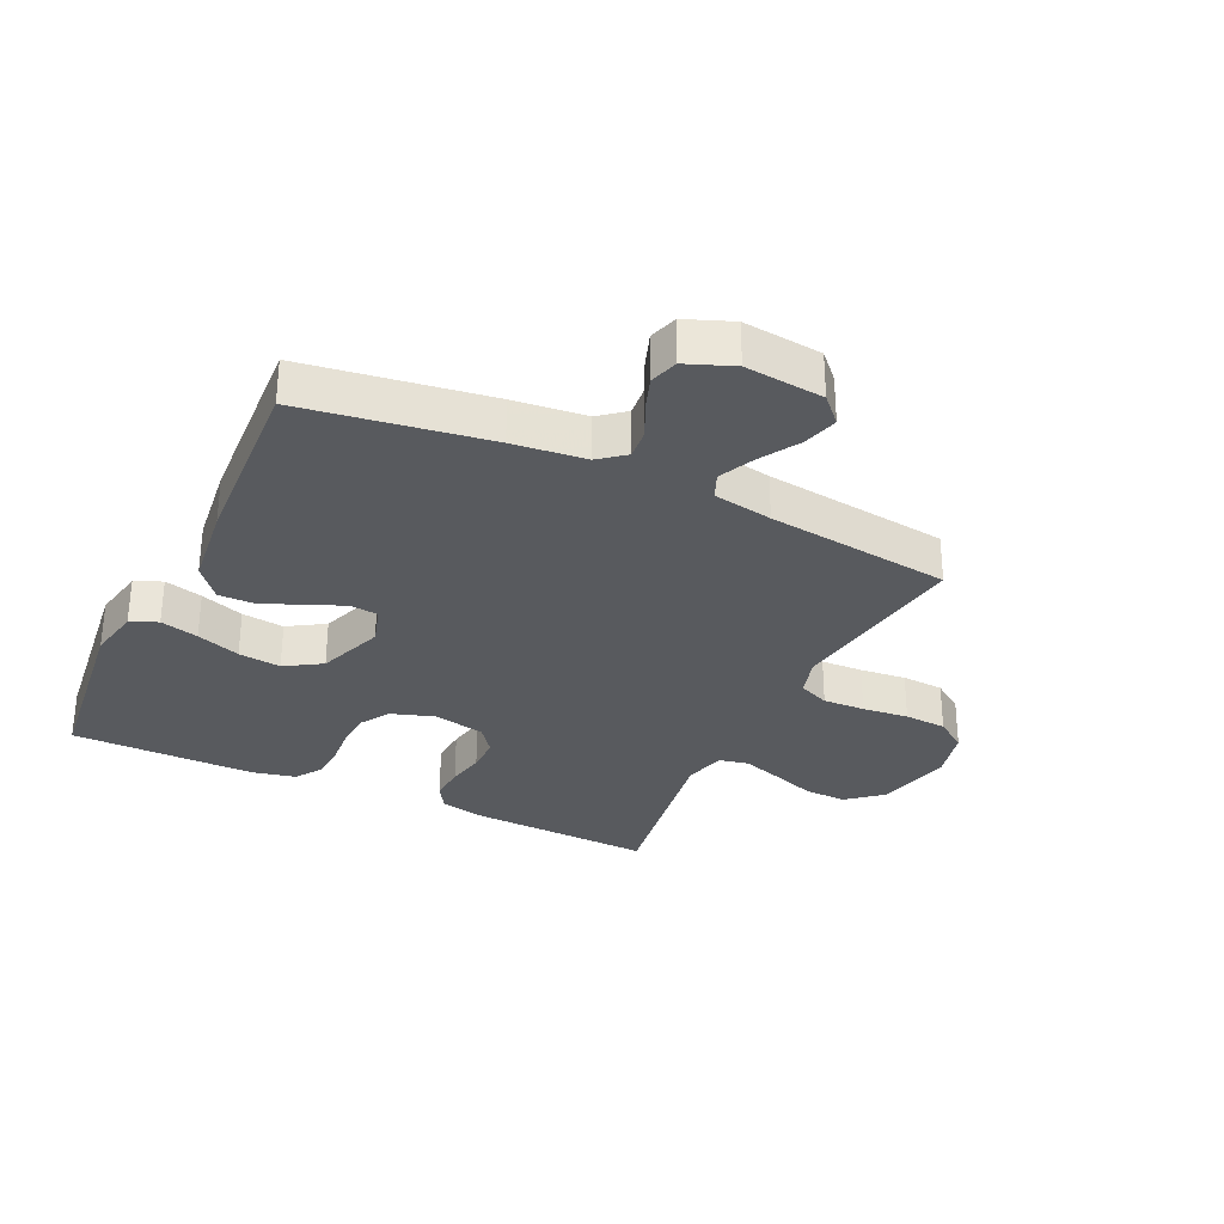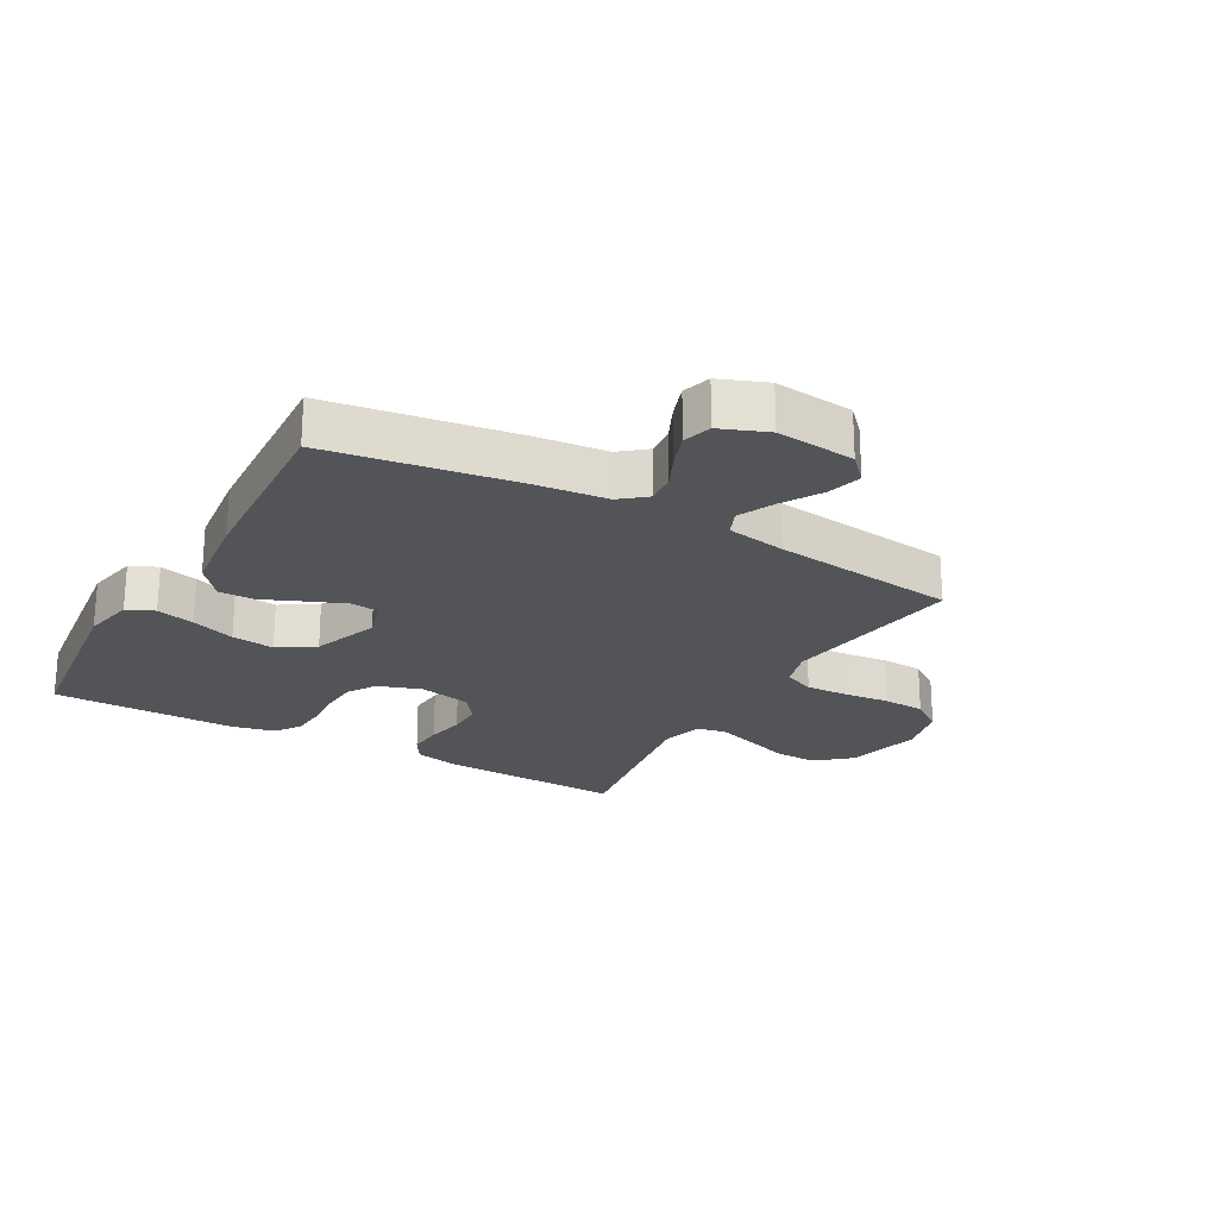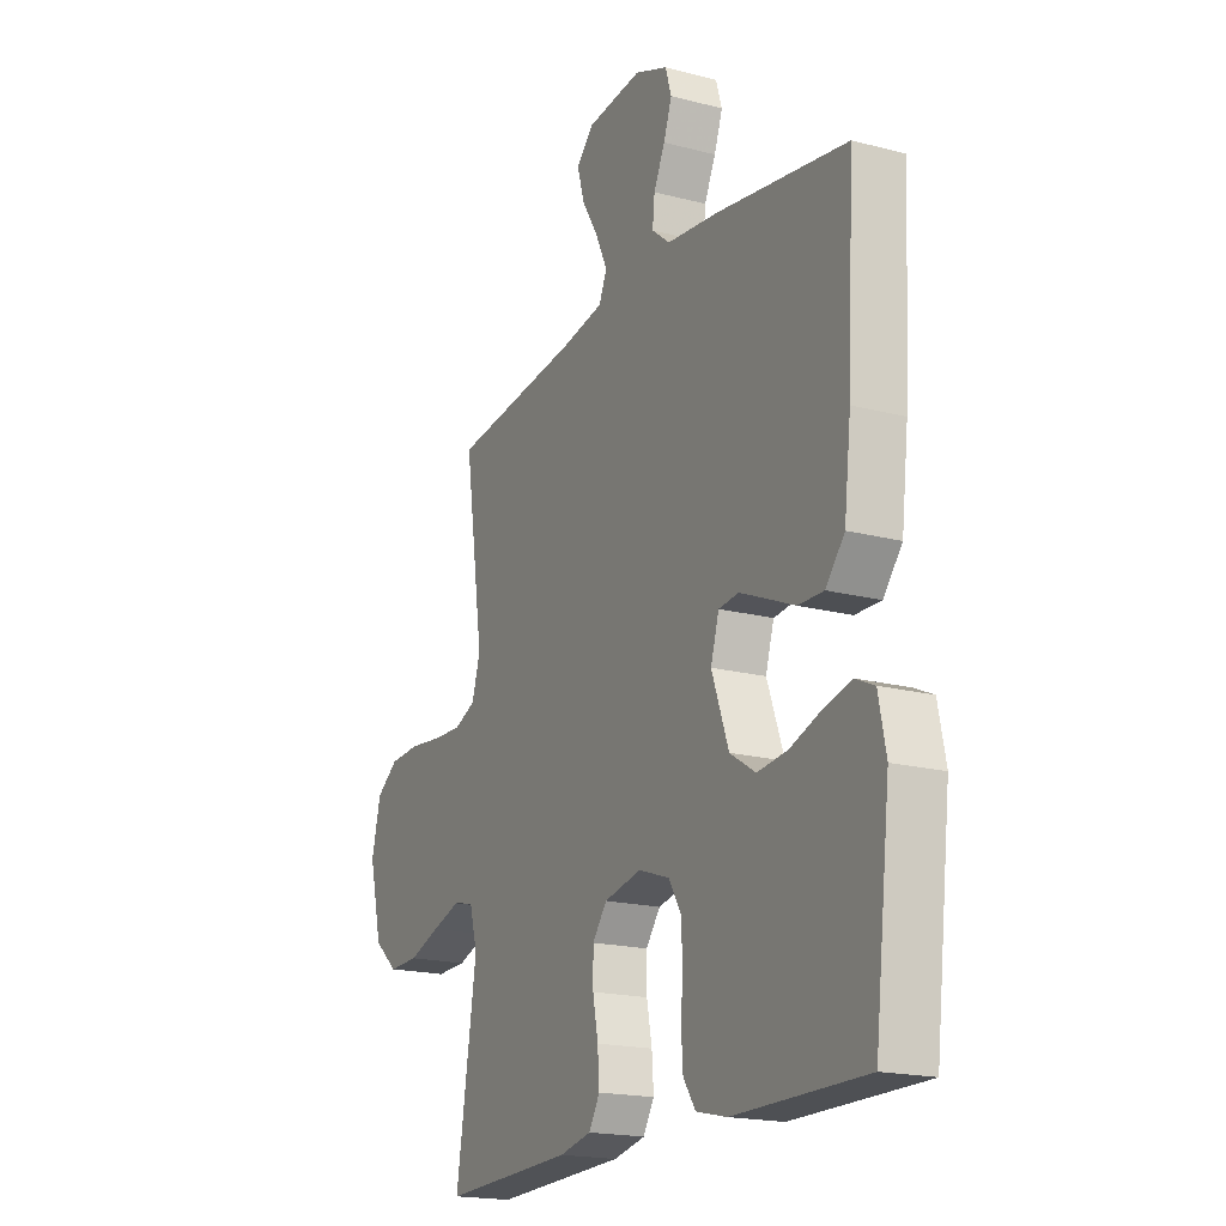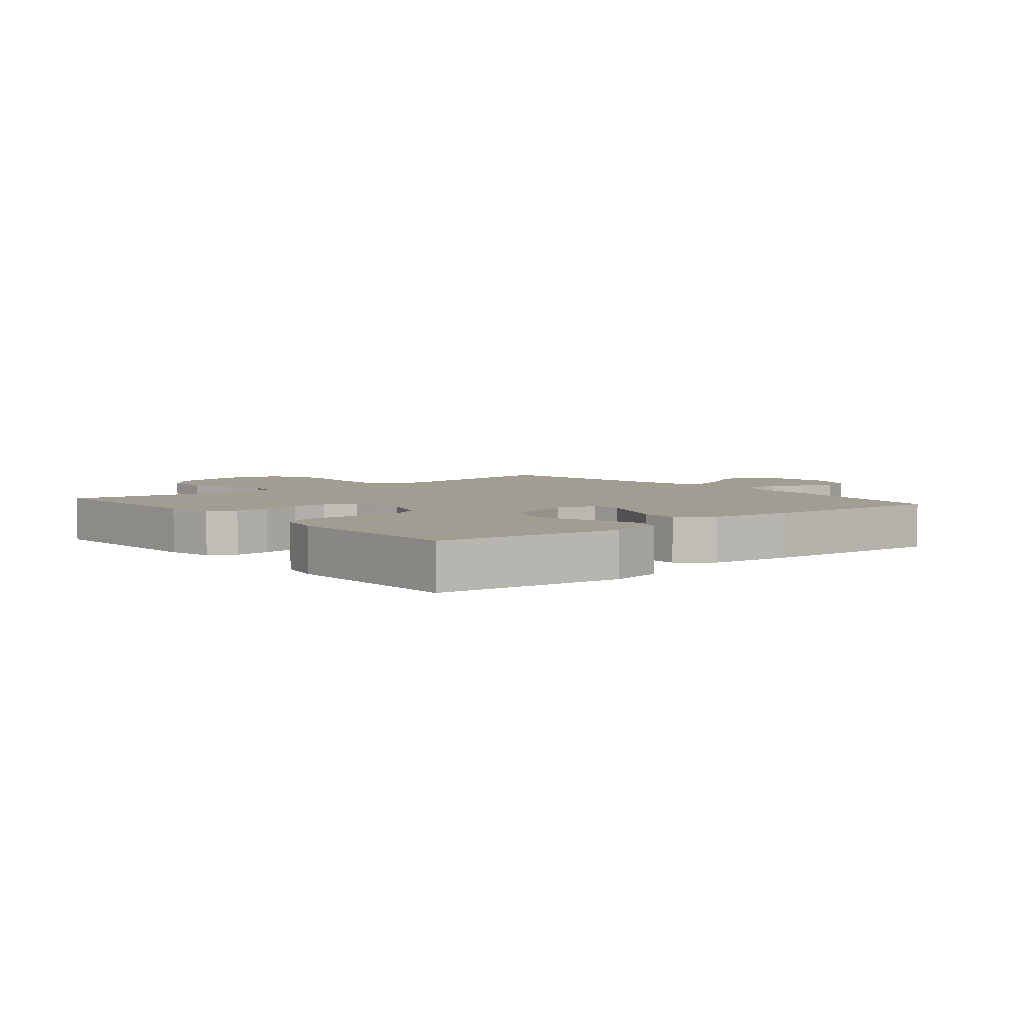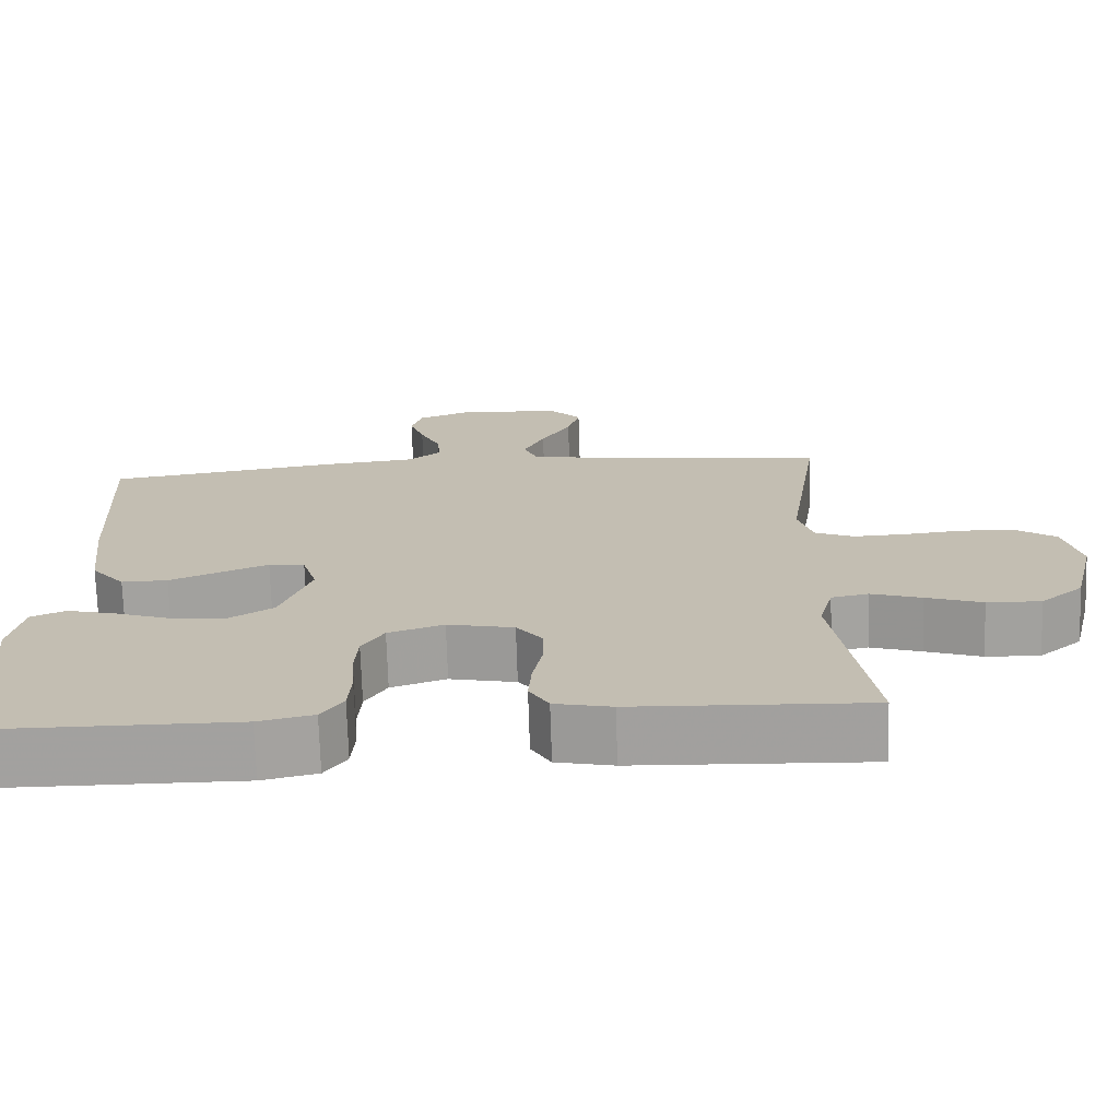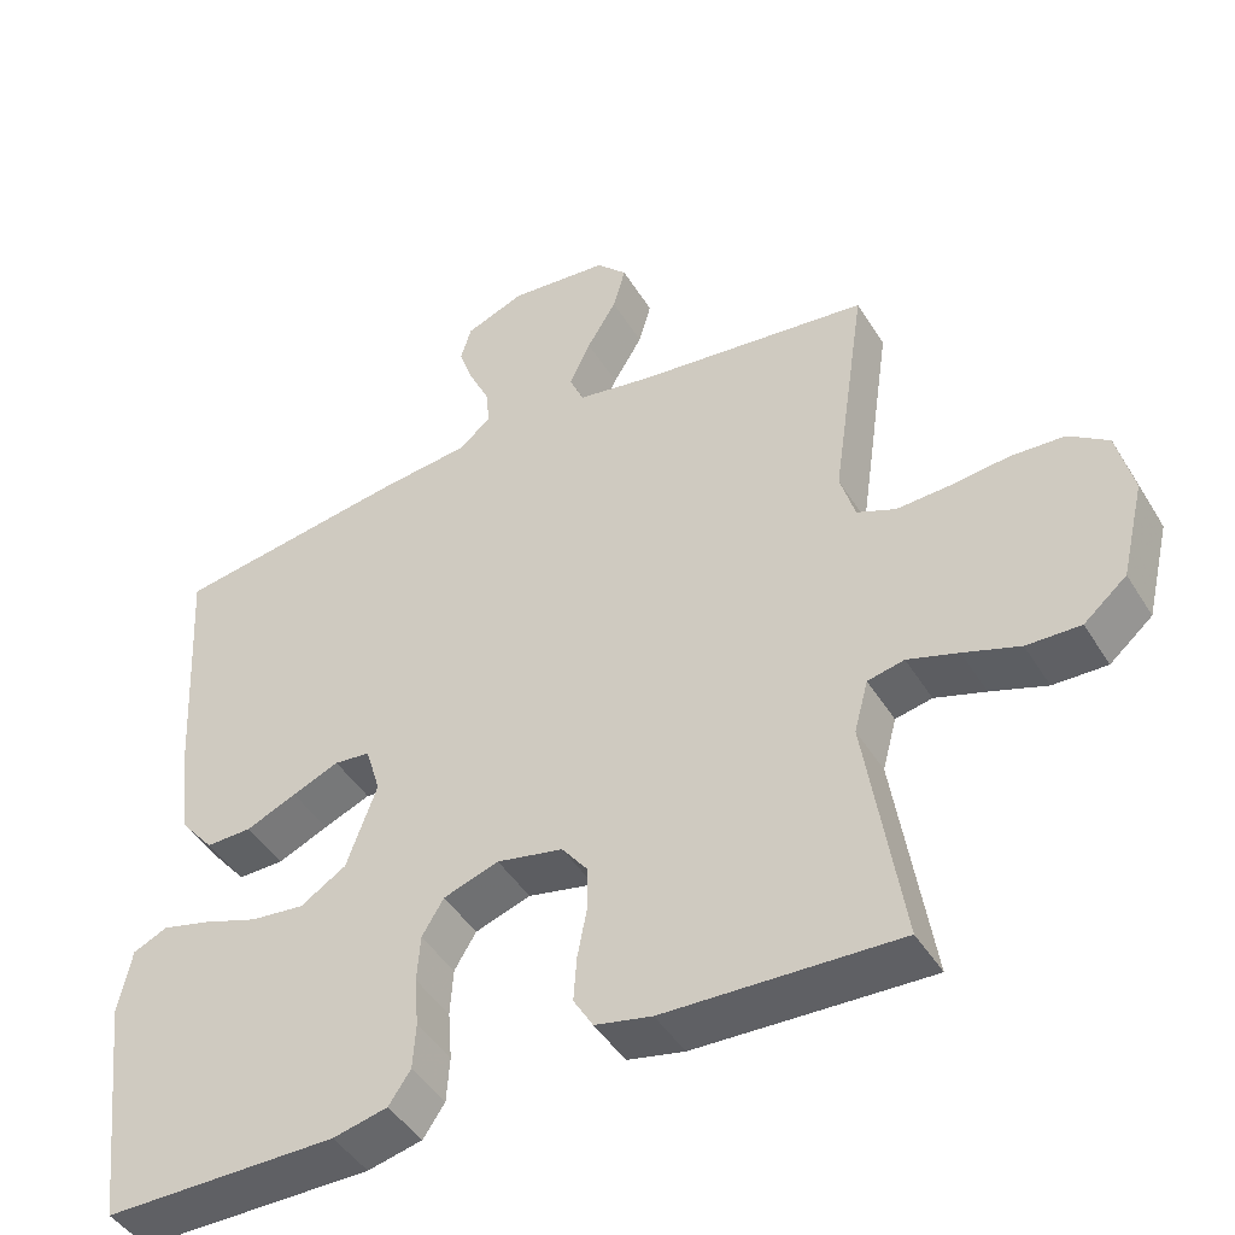
<metadata>
{"format":"obj","ext":"obj","renderer":"f3d","projection":"perspective","resolution":1024,"background":"white","views":[{"elev":-30.8,"azim":-25.5,"up":"+Y"},{"elev":-23.0,"azim":-29.5,"up":"+Y"},{"elev":-18.6,"azim":-116.7,"up":"+Z"},{"elev":4.6,"azim":-129.8,"up":"+Y"},{"elev":-72.3,"azim":1.8,"up":"+Z"},{"elev":-45.1,"azim":29.8,"up":"+Z"}]}
</metadata>
<code>
v -0.5 0.07 -0.5
v -0.536 0.07 -0.2
v -0.519 0.07 -0.116
v -0.475 0.07 -0.096
v -0.413 0.07 -0.112
v -0.342 0.07 -0.137
v -0.273 0.07 -0.145
v -0.214 0.07 -0.108
v -0.175 0.07 0
v -0.194 0.07 0.063
v -0.24 0.07 0.068
v -0.3 0.07 0.043
v -0.365 0.07 0.015
v -0.424 0.07 0.014
v -0.467 0.07 0.066
v -0.483 0.07 0.2
v -0.5 0.07 0.5
v -0.2 0.07 0.546
v -0.082 0.07 0.559
v -0.04 0.07 0.593
v -0.045 0.07 0.642
v -0.071 0.07 0.697
v -0.09 0.07 0.751
v -0.076 0.07 0.797
v 0 0.07 0.827
v 0.128 0.07 0.814
v 0.167 0.07 0.773
v 0.151 0.07 0.716
v 0.113 0.07 0.653
v 0.086 0.07 0.595
v 0.104 0.07 0.553
v 0.2 0.07 0.536
v 0.5 0.07 0.5
v 0.456 0.07 0.2
v 0.475 0.07 0.136
v 0.525 0.07 0.115
v 0.593 0.07 0.118
v 0.668 0.07 0.126
v 0.737 0.07 0.122
v 0.788 0.07 0.086
v 0.809 0.07 0
v 0.779 0.07 -0.124
v 0.724 0.07 -0.171
v 0.655 0.07 -0.169
v 0.583 0.07 -0.144
v 0.518 0.07 -0.123
v 0.471 0.07 -0.133
v 0.453 0.07 -0.2
v 0.5 0.07 -0.5
v 0.2 0.07 -0.488
v 0.127 0.07 -0.472
v 0.102 0.07 -0.43
v 0.106 0.07 -0.373
v 0.118 0.07 -0.311
v 0.118 0.07 -0.253
v 0.085 0.07 -0.21
v 0 0.07 -0.192
v -0.071 0.07 -0.216
v -0.099 0.07 -0.262
v -0.103 0.07 -0.322
v -0.098 0.07 -0.386
v -0.102 0.07 -0.444
v -0.13 0.07 -0.485
v -0.2 0.07 -0.501
v -0.5 0 -0.5
v -0.536 0 -0.2
v -0.519 0 -0.116
v -0.475 0 -0.096
v -0.413 0 -0.112
v -0.342 0 -0.137
v -0.273 0 -0.145
v -0.214 0 -0.108
v -0.175 0 0
v -0.194 0 0.063
v -0.24 0 0.068
v -0.3 0 0.043
v -0.365 0 0.015
v -0.424 0 0.014
v -0.467 0 0.066
v -0.483 0 0.2
v -0.5 0 0.5
v -0.2 0 0.546
v -0.082 0 0.559
v -0.04 0 0.593
v -0.045 0 0.642
v -0.071 0 0.697
v -0.09 0 0.751
v -0.076 0 0.797
v 0 0 0.827
v 0.128 0 0.814
v 0.167 0 0.773
v 0.151 0 0.716
v 0.113 0 0.653
v 0.086 0 0.595
v 0.104 0 0.553
v 0.2 0 0.536
v 0.5 0 0.5
v 0.456 0 0.2
v 0.475 0 0.136
v 0.525 0 0.115
v 0.593 0 0.118
v 0.668 0 0.126
v 0.737 0 0.122
v 0.788 0 0.086
v 0.809 0 0
v 0.779 0 -0.124
v 0.724 0 -0.171
v 0.655 0 -0.169
v 0.583 0 -0.144
v 0.518 0 -0.123
v 0.471 0 -0.133
v 0.453 0 -0.2
v 0.5 0 -0.5
v 0.2 0 -0.488
v 0.127 0 -0.472
v 0.102 0 -0.43
v 0.106 0 -0.373
v 0.118 0 -0.311
v 0.118 0 -0.253
v 0.085 0 -0.21
v 0 0 -0.192
v -0.071 0 -0.216
v -0.099 0 -0.262
v -0.103 0 -0.322
v -0.098 0 -0.386
v -0.102 0 -0.444
v -0.13 0 -0.485
v -0.2 0 -0.501
f 4 5 6
f 3 4 6
f 2 3 6
f 1 2 6
f 64 1 6
f 63 64 6
f 62 63 6
f 61 62 6
f 60 61 6
f 59 60 6 7
f 58 59 7 8
f 57 58 8 9
f 56 57 9 10
f 52 53 54
f 51 52 54
f 50 51 54
f 49 50 54
f 48 49 54
f 47 48 54 55
f 43 44 45
f 42 43 45
f 41 42 45
f 40 41 45
f 39 40 45
f 38 39 45
f 37 38 45
f 36 37 45 46
f 35 36 46 47
f 32 33 34
f 47 55 56
f 35 47 56
f 34 35 56
f 32 34 56
f 31 32 56
f 27 28 29
f 26 27 29
f 25 26 29
f 24 25 29
f 23 24 29
f 22 23 29
f 21 22 29
f 20 21 29 30
f 17 18 19
f 16 17 19
f 15 16 19
f 14 15 19
f 13 14 19
f 12 13 19
f 20 30 31
f 19 20 31
f 12 19 31
f 11 12 31
f 31 56 10
f 10 11 31
f 70 69 68
f 70 68 67
f 70 67 66
f 70 66 65
f 70 65 128
f 70 128 127
f 70 127 126
f 70 126 125
f 70 125 124
f 71 70 124 123
f 72 71 123 122
f 73 72 122 121
f 74 73 121 120
f 118 117 116
f 118 116 115
f 118 115 114
f 118 114 113
f 118 113 112
f 119 118 112 111
f 109 108 107
f 109 107 106
f 109 106 105
f 109 105 104
f 109 104 103
f 109 103 102
f 109 102 101
f 110 109 101 100
f 111 110 100 99
f 98 97 96
f 120 119 111
f 120 111 99
f 120 99 98
f 120 98 96
f 120 96 95
f 93 92 91
f 93 91 90
f 93 90 89
f 93 89 88
f 93 88 87
f 93 87 86
f 93 86 85
f 94 93 85 84
f 83 82 81
f 83 81 80
f 83 80 79
f 83 79 78
f 83 78 77
f 83 77 76
f 95 94 84
f 95 84 83
f 95 83 76
f 95 76 75
f 74 120 95
f 95 75 74
f 1 65 66 2
f 2 66 67 3
f 3 67 68 4
f 4 68 69 5
f 5 69 70 6
f 6 70 71 7
f 7 71 72 8
f 8 72 73 9
f 9 73 74 10
f 10 74 75 11
f 11 75 76 12
f 12 76 77 13
f 13 77 78 14
f 14 78 79 15
f 15 79 80 16
f 16 80 81 17
f 17 81 82 18
f 18 82 83 19
f 19 83 84 20
f 20 84 85 21
f 21 85 86 22
f 22 86 87 23
f 23 87 88 24
f 24 88 89 25
f 25 89 90 26
f 26 90 91 27
f 27 91 92 28
f 28 92 93 29
f 29 93 94 30
f 30 94 95 31
f 31 95 96 32
f 32 96 97 33
f 33 97 98 34
f 34 98 99 35
f 35 99 100 36
f 36 100 101 37
f 37 101 102 38
f 38 102 103 39
f 39 103 104 40
f 40 104 105 41
f 41 105 106 42
f 42 106 107 43
f 43 107 108 44
f 44 108 109 45
f 45 109 110 46
f 46 110 111 47
f 47 111 112 48
f 48 112 113 49
f 49 113 114 50
f 50 114 115 51
f 51 115 116 52
f 52 116 117 53
f 53 117 118 54
f 54 118 119 55
f 55 119 120 56
f 56 120 121 57
f 57 121 122 58
f 58 122 123 59
f 59 123 124 60
f 60 124 125 61
f 61 125 126 62
f 62 126 127 63
f 63 127 128 64
f 64 128 65 1

</code>
